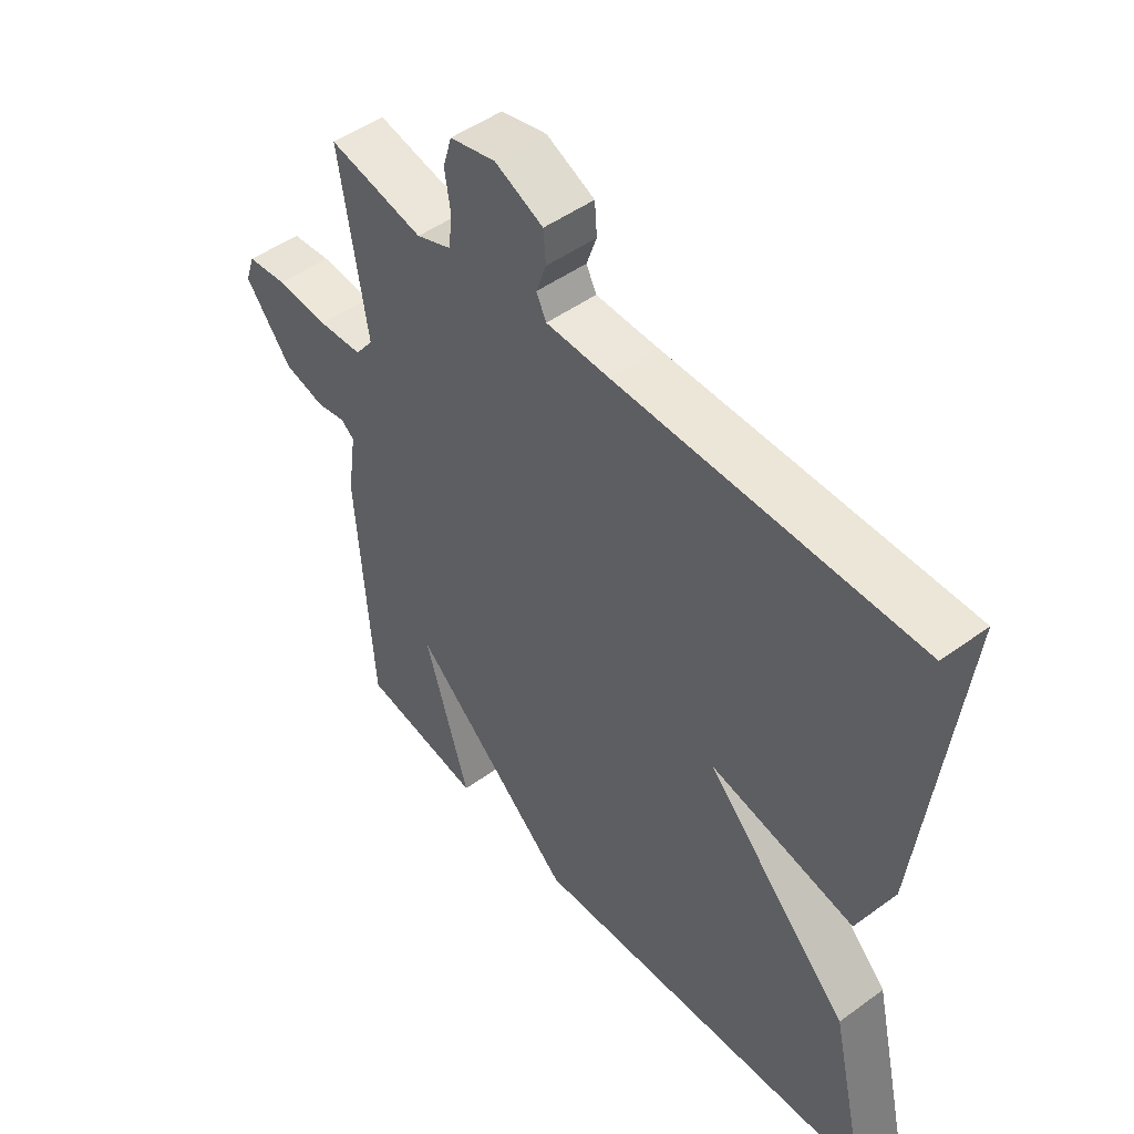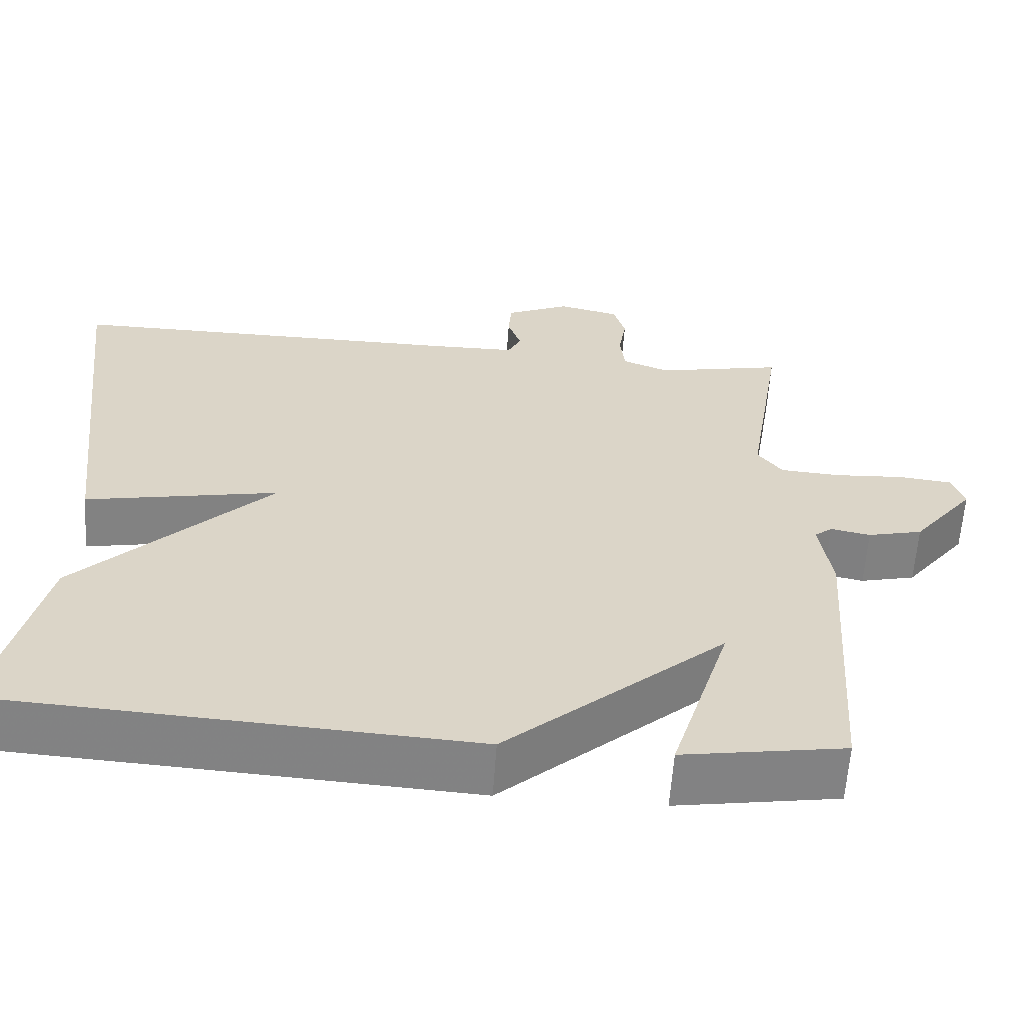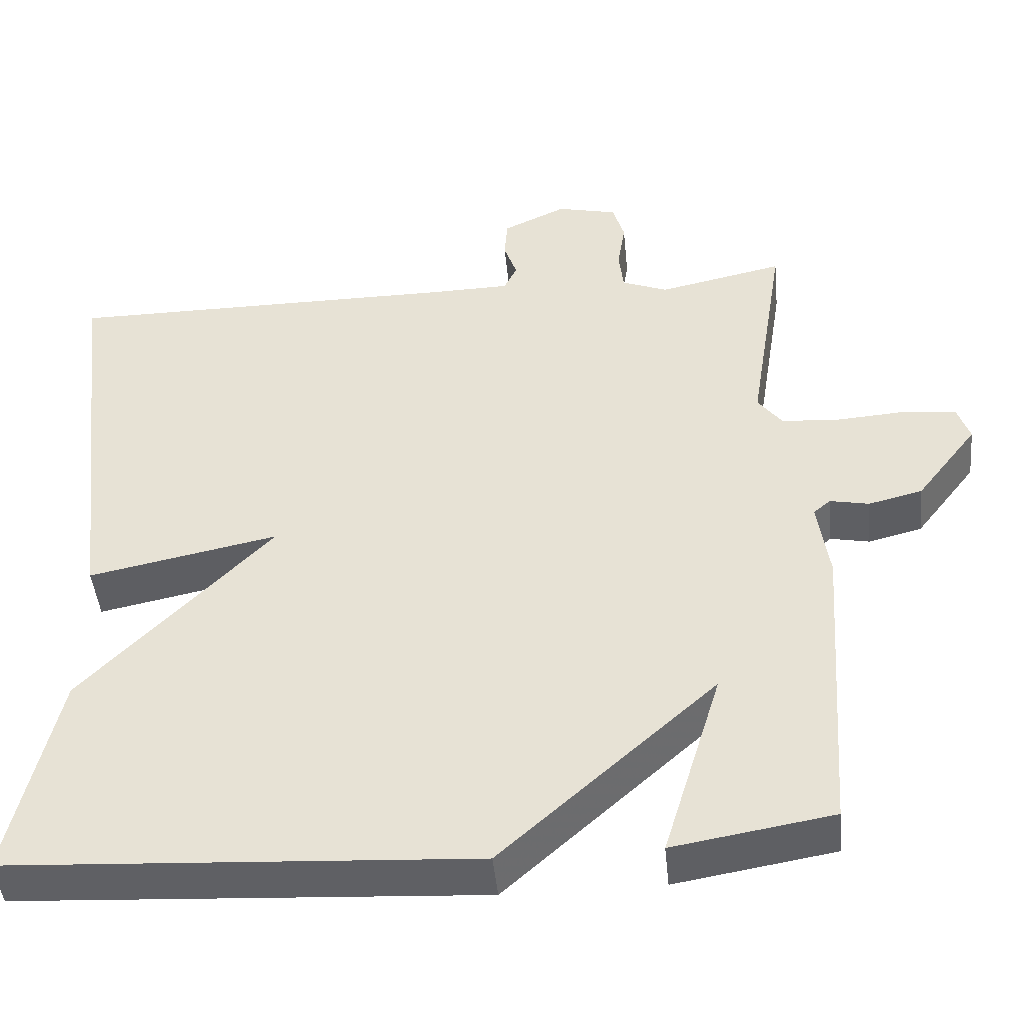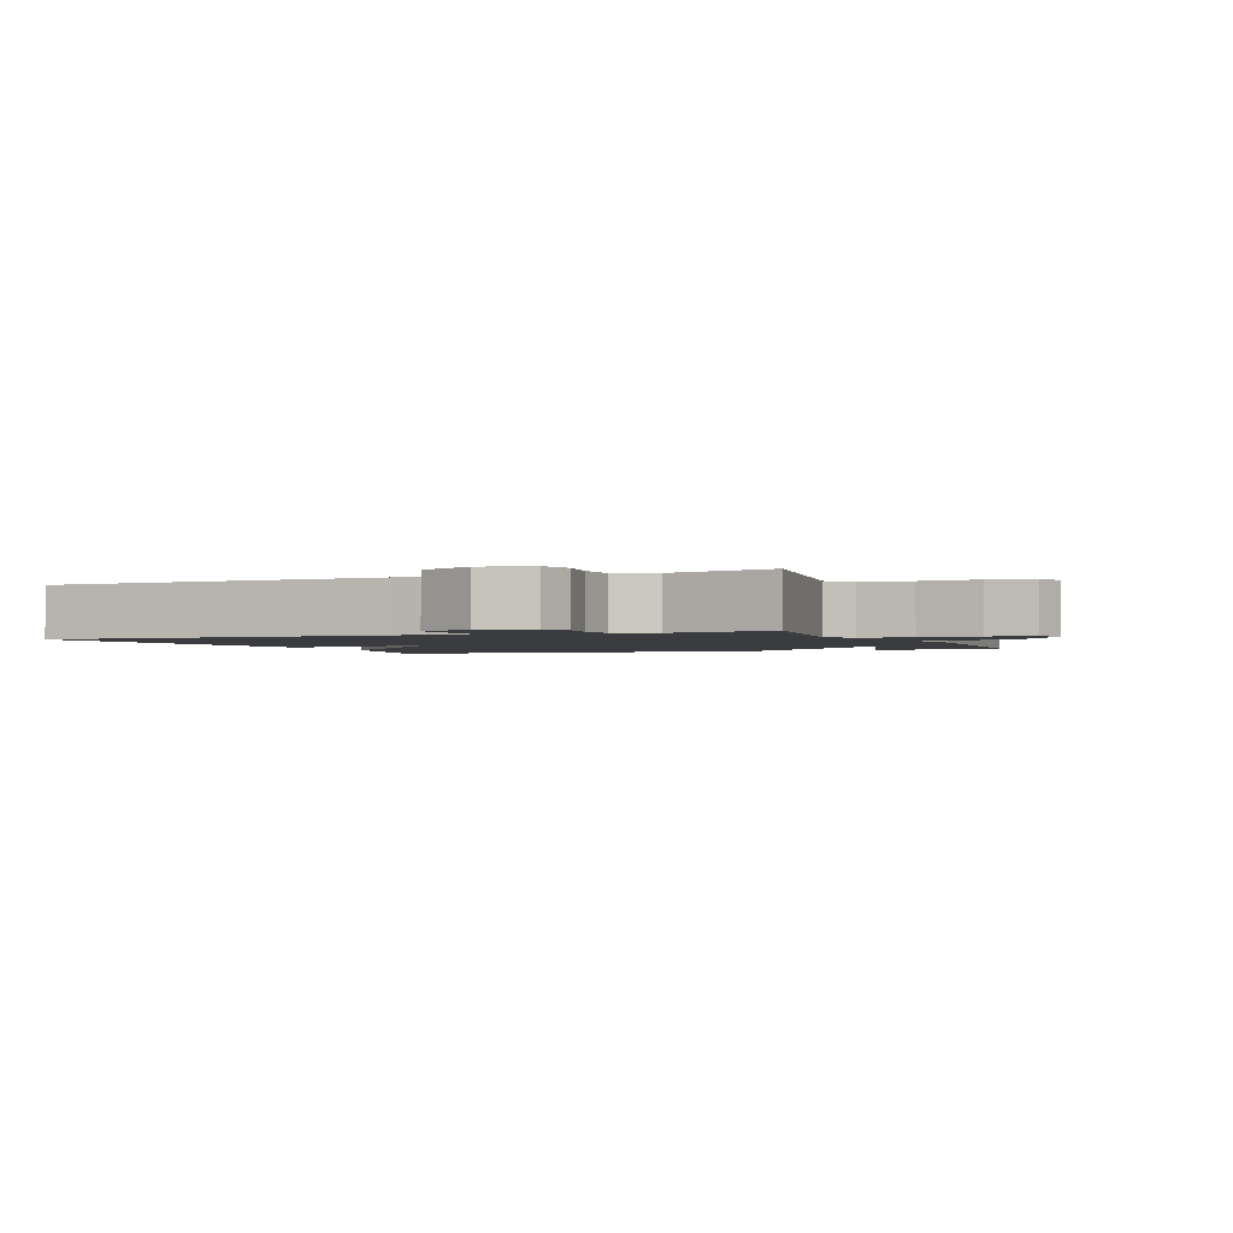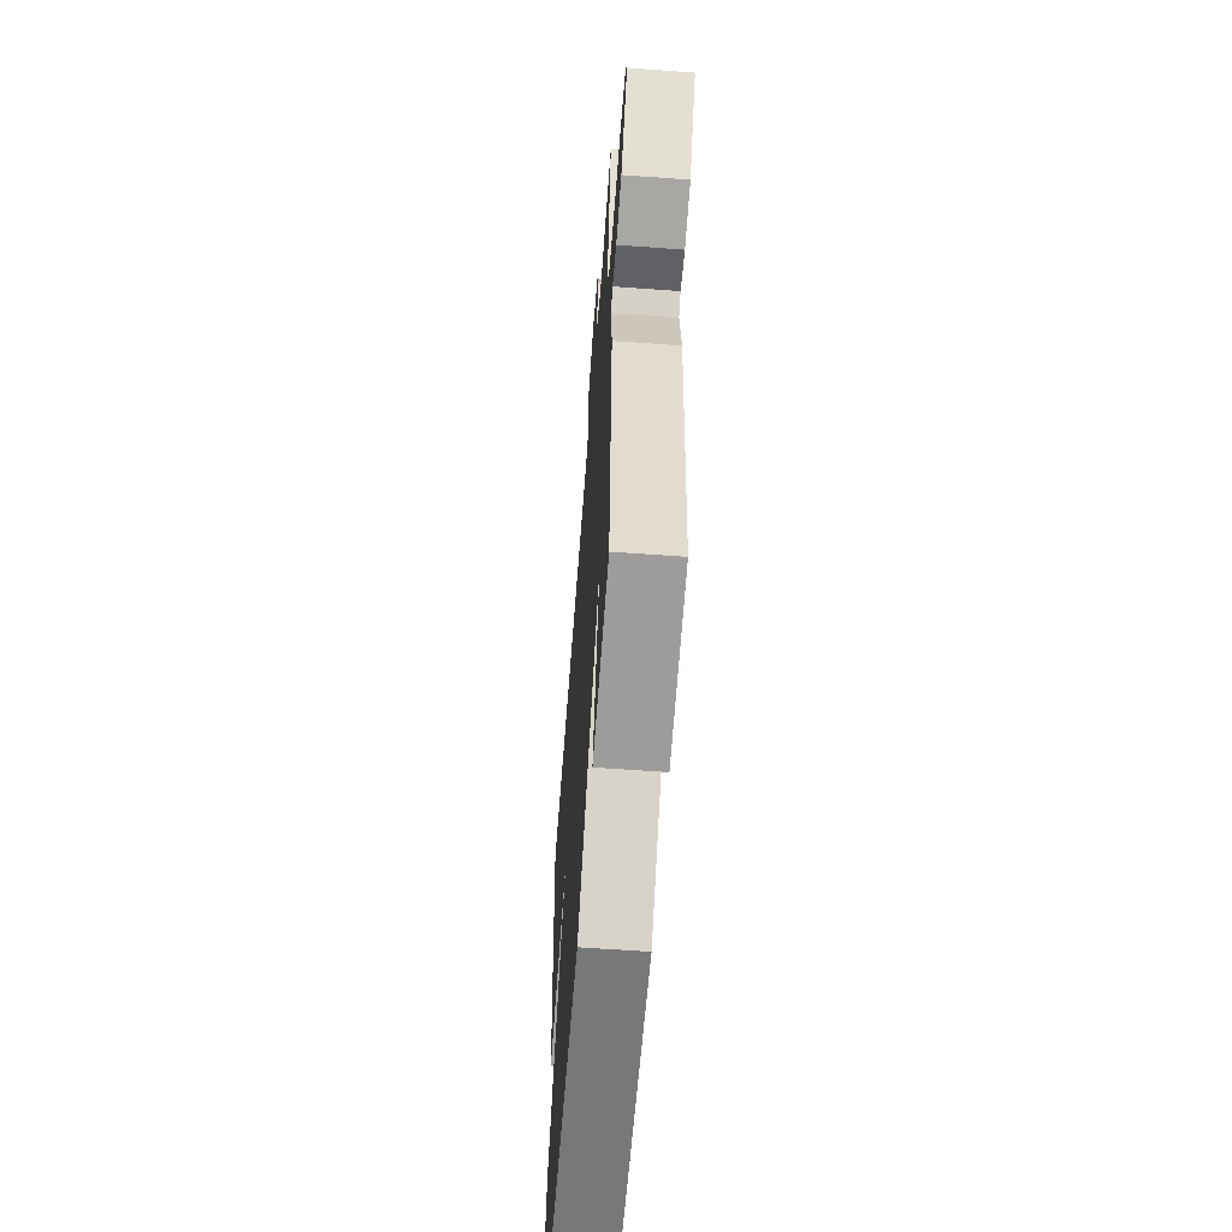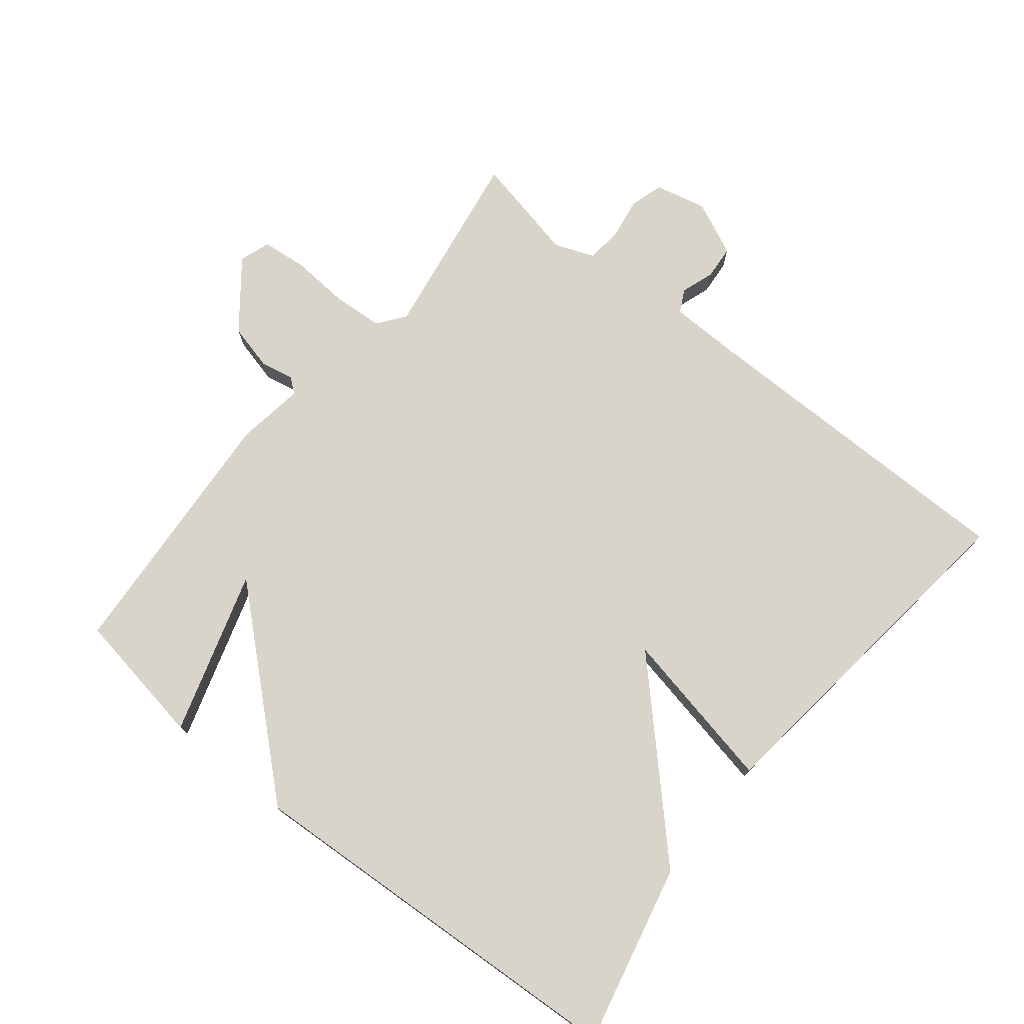
<metadata>
{"format":"obj","ext":"obj","renderer":"f3d","projection":"perspective","resolution":1024,"background":"white","views":[{"elev":48.7,"azim":-129.1,"up":"+Z"},{"elev":-61.1,"azim":-4.0,"up":"+Z"},{"elev":-45.4,"azim":5.6,"up":"+Z"},{"elev":-2.0,"azim":22.8,"up":"+Y"},{"elev":-60.6,"azim":85.7,"up":"+Z"},{"elev":75.5,"azim":-141.2,"up":"+Y"}]}
</metadata>
<code>
v 0.5 0.07 -0.5
v 0.296 0.07 -0.534
v 0.371 0.07 -0.289
v 0.096 0.07 -0.534
v -0.5 0.07 -0.5
v -0.438 0.07 -0.23
v -0.195 0.07 0.019
v -0.438 0.07 -0.03
v -0.5 0.07 0.5
v 0.002 0.07 0.5
v 0.108 0.07 0.502
v 0.125 0.07 0.536
v 0.108 0.07 0.585
v 0.112 0.07 0.636
v 0.193 0.07 0.673
v 0.27 0.07 0.655
v 0.285 0.07 0.605
v 0.275 0.07 0.543
v 0.281 0.07 0.489
v 0.34 0.07 0.466
v 0.5 0.07 0.5
v 0.454 0.07 0.213
v 0.485 0.07 0.172
v 0.56 0.07 0.167
v 0.648 0.07 0.173
v 0.715 0.07 0.166
v 0.731 0.07 0.12
v 0.653 0.07 0.02
v 0.584 0.07 0.003
v 0.534 0.07 0.013
v 0.512 0.07 -0.005
v 0.527 0.07 -0.107
v 0.5 0 -0.5
v 0.296 0 -0.534
v 0.371 0 -0.289
v 0.096 0 -0.534
v -0.5 0 -0.5
v -0.438 0 -0.23
v -0.195 0 0.019
v -0.438 0 -0.03
v -0.5 0 0.5
v 0.002 0 0.5
v 0.108 0 0.502
v 0.125 0 0.536
v 0.108 0 0.585
v 0.112 0 0.636
v 0.193 0 0.673
v 0.27 0 0.655
v 0.285 0 0.605
v 0.275 0 0.543
v 0.281 0 0.489
v 0.34 0 0.466
v 0.5 0 0.5
v 0.454 0 0.213
v 0.485 0 0.172
v 0.56 0 0.167
v 0.648 0 0.173
v 0.715 0 0.166
v 0.731 0 0.12
v 0.653 0 0.02
v 0.584 0 0.003
v 0.534 0 0.013
v 0.512 0 -0.005
v 0.527 0 -0.107
f 1 2 3
f 32 1 3
f 31 32 3
f 28 29 30
f 27 28 30
f 26 27 30
f 25 26 30
f 24 25 30
f 23 24 30 31
f 5 6 7
f 4 5 7
f 3 4 7
f 31 3 7
f 23 31 7
f 22 23 7
f 22 7 8
f 21 22 8
f 20 21 8
f 16 17 18
f 15 16 18
f 14 15 18
f 13 14 18
f 12 13 18
f 11 12 18 19
f 19 20 8
f 11 19 8
f 10 11 8
f 8 9 10
f 35 34 33
f 35 33 64
f 35 64 63
f 62 61 60
f 62 60 59
f 62 59 58
f 62 58 57
f 62 57 56
f 63 62 56 55
f 39 38 37
f 39 37 36
f 39 36 35
f 39 35 63
f 39 63 55
f 39 55 54
f 40 39 54
f 40 54 53
f 40 53 52
f 50 49 48
f 50 48 47
f 50 47 46
f 50 46 45
f 50 45 44
f 51 50 44 43
f 40 52 51
f 40 51 43
f 40 43 42
f 42 41 40
f 1 33 34 2
f 2 34 35 3
f 3 35 36 4
f 4 36 37 5
f 5 37 38 6
f 6 38 39 7
f 7 39 40 8
f 8 40 41 9
f 9 41 42 10
f 10 42 43 11
f 11 43 44 12
f 12 44 45 13
f 13 45 46 14
f 14 46 47 15
f 15 47 48 16
f 16 48 49 17
f 17 49 50 18
f 18 50 51 19
f 19 51 52 20
f 20 52 53 21
f 21 53 54 22
f 22 54 55 23
f 23 55 56 24
f 24 56 57 25
f 25 57 58 26
f 26 58 59 27
f 27 59 60 28
f 28 60 61 29
f 29 61 62 30
f 30 62 63 31
f 31 63 64 32
f 32 64 33 1

</code>
